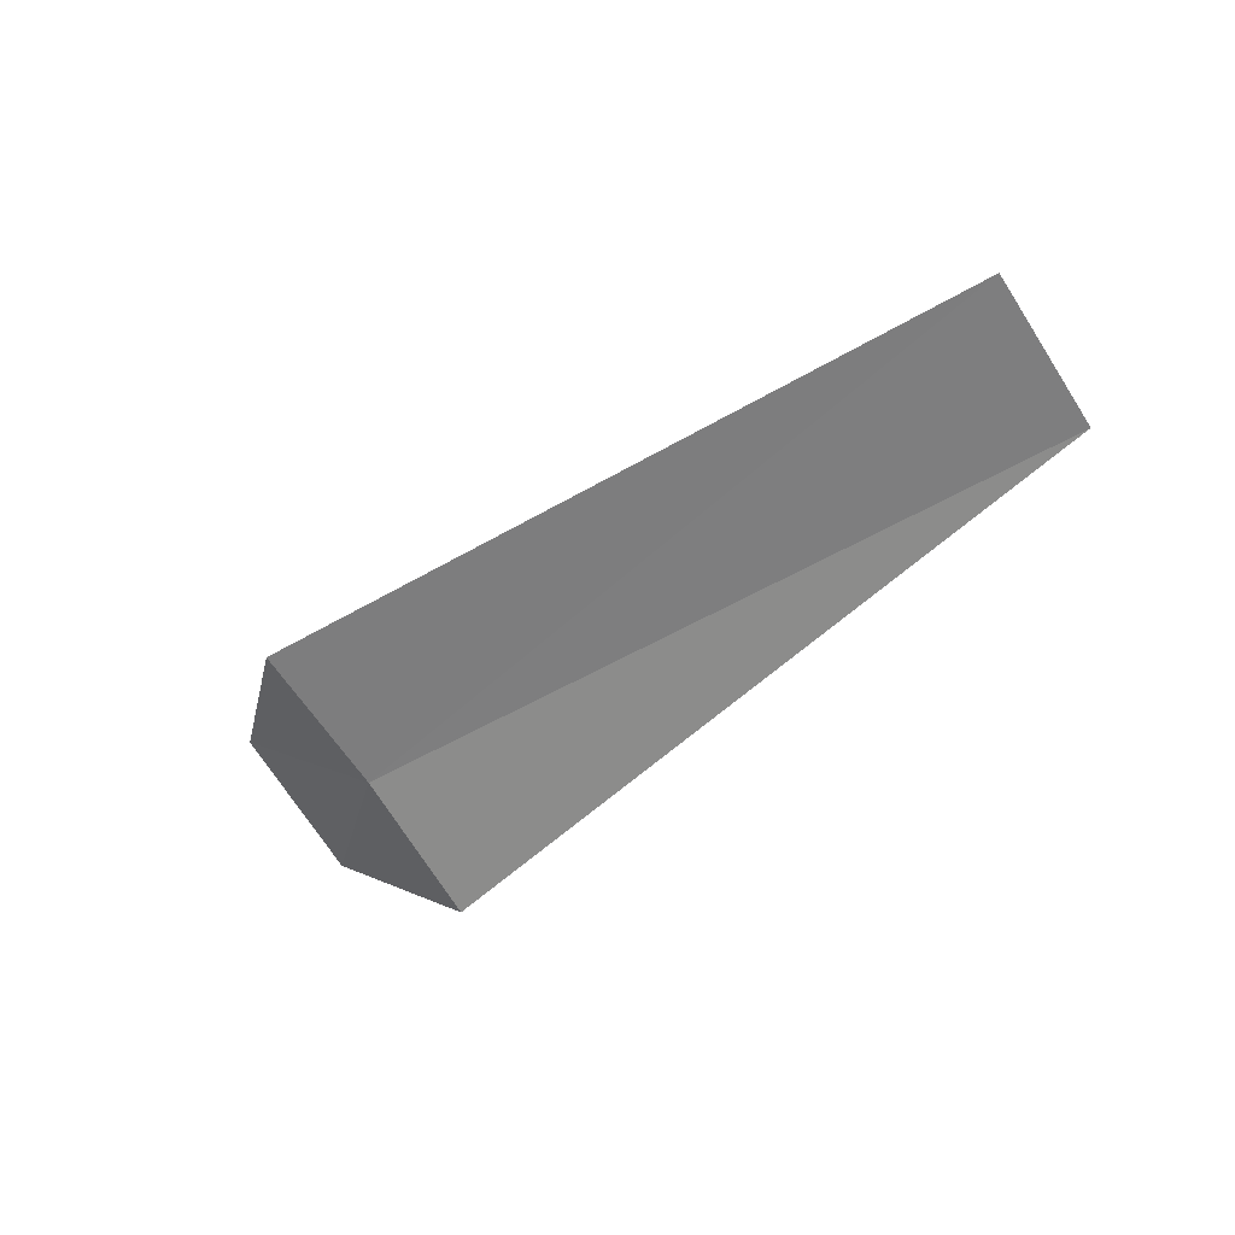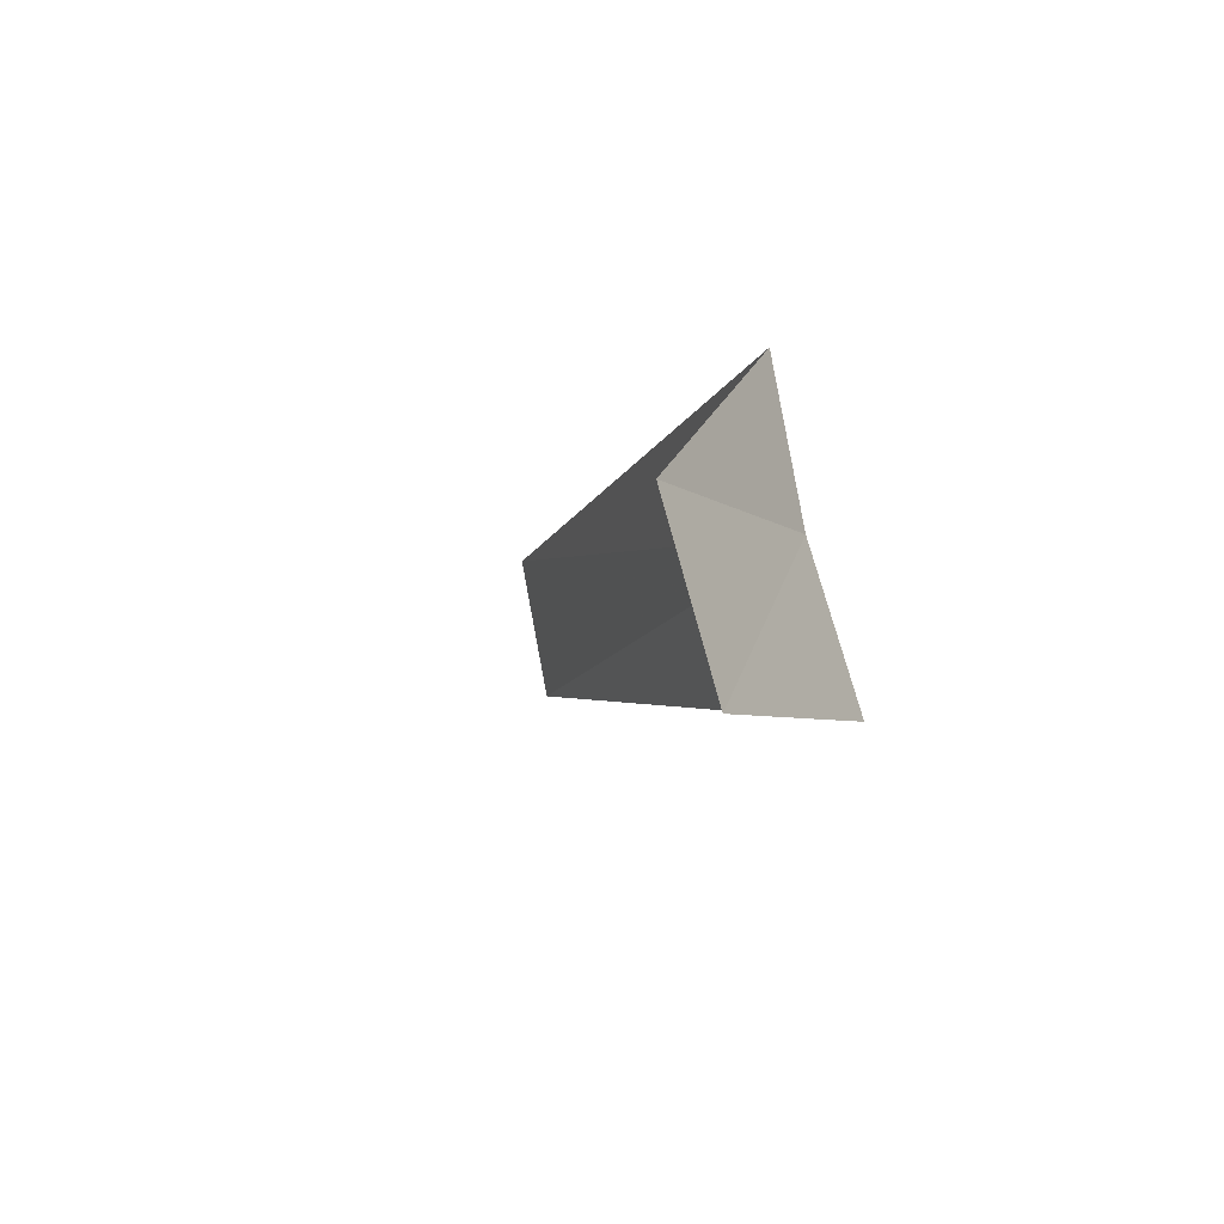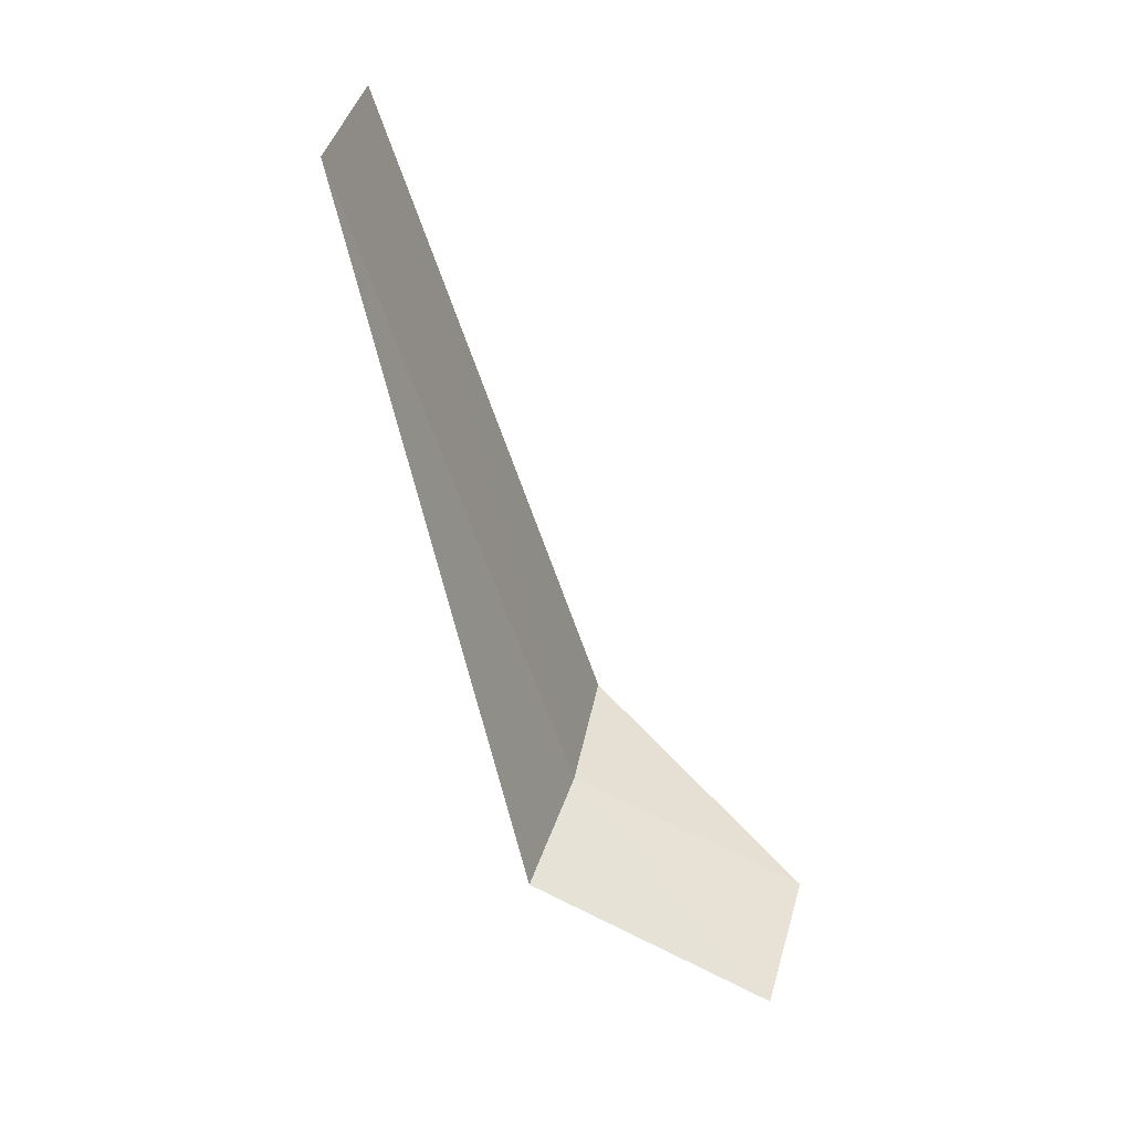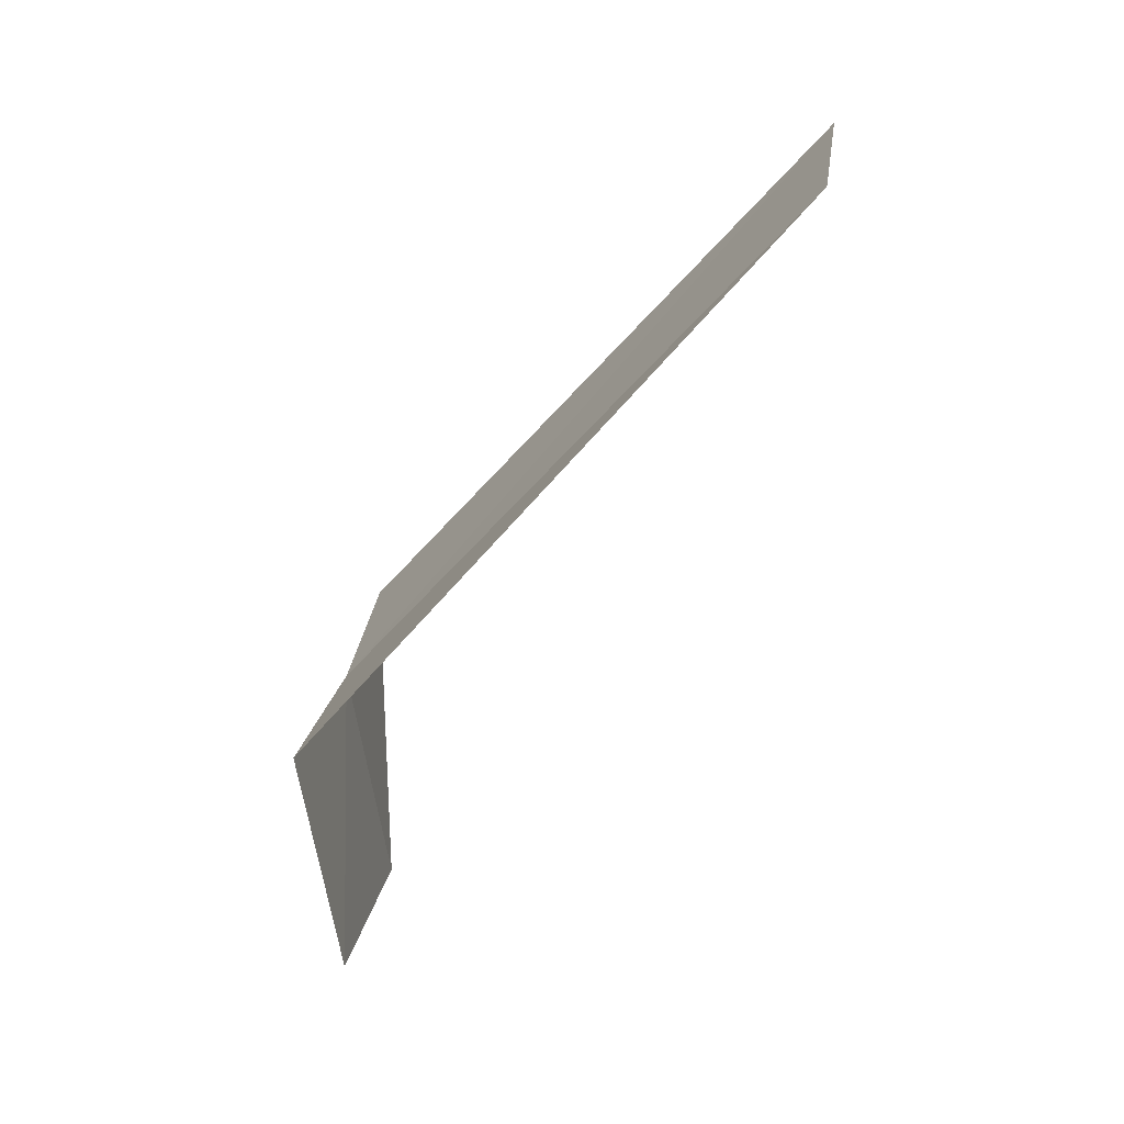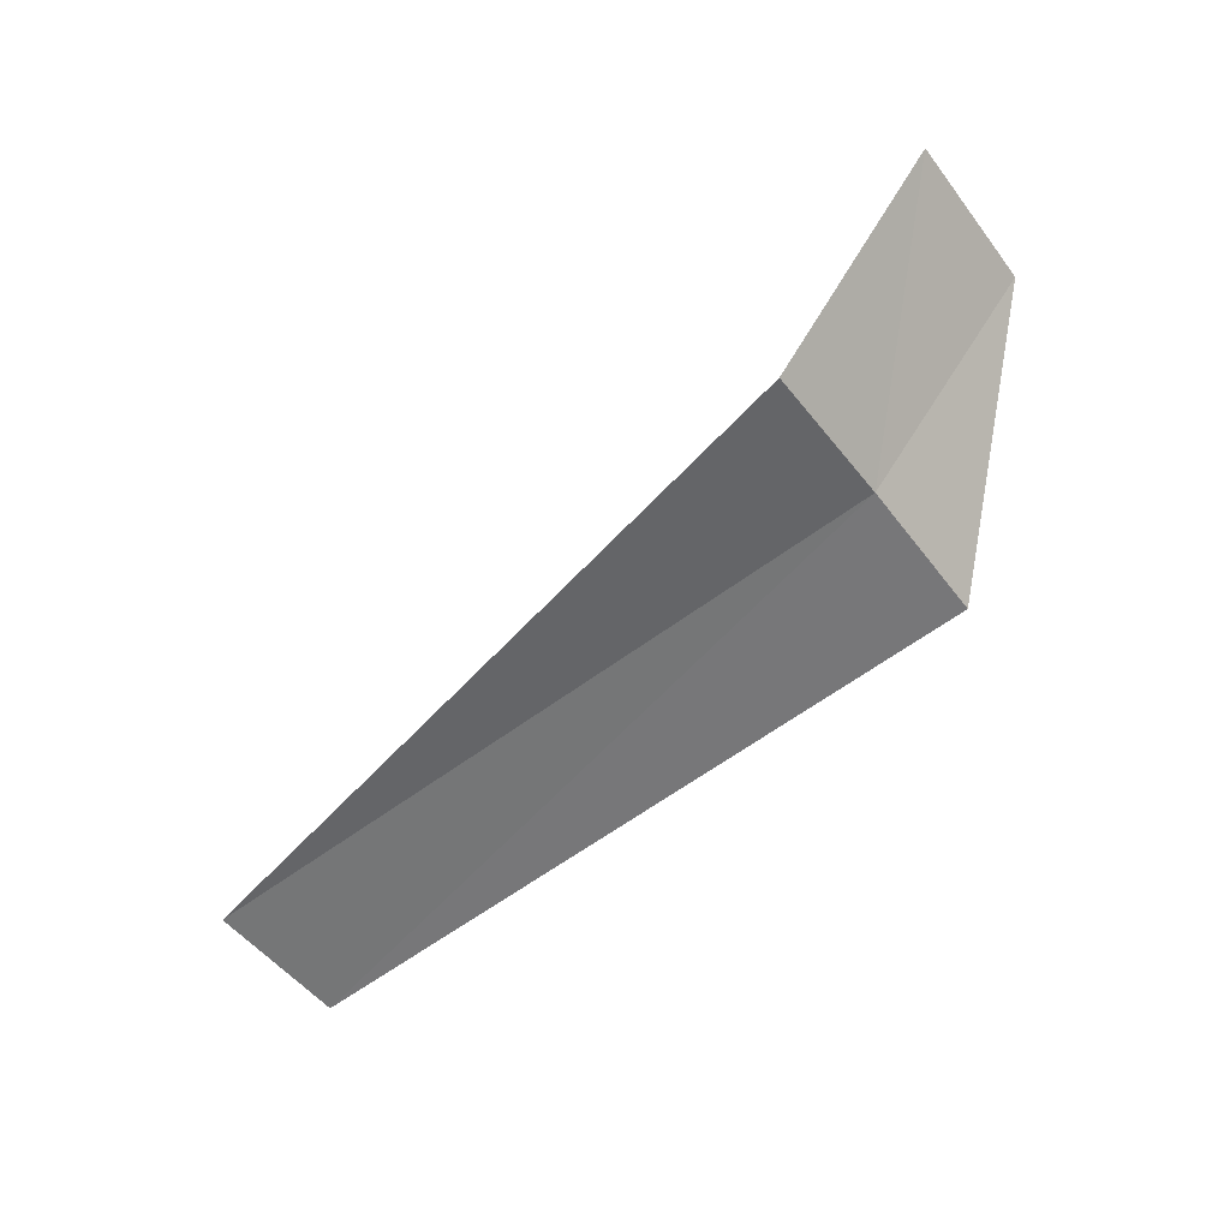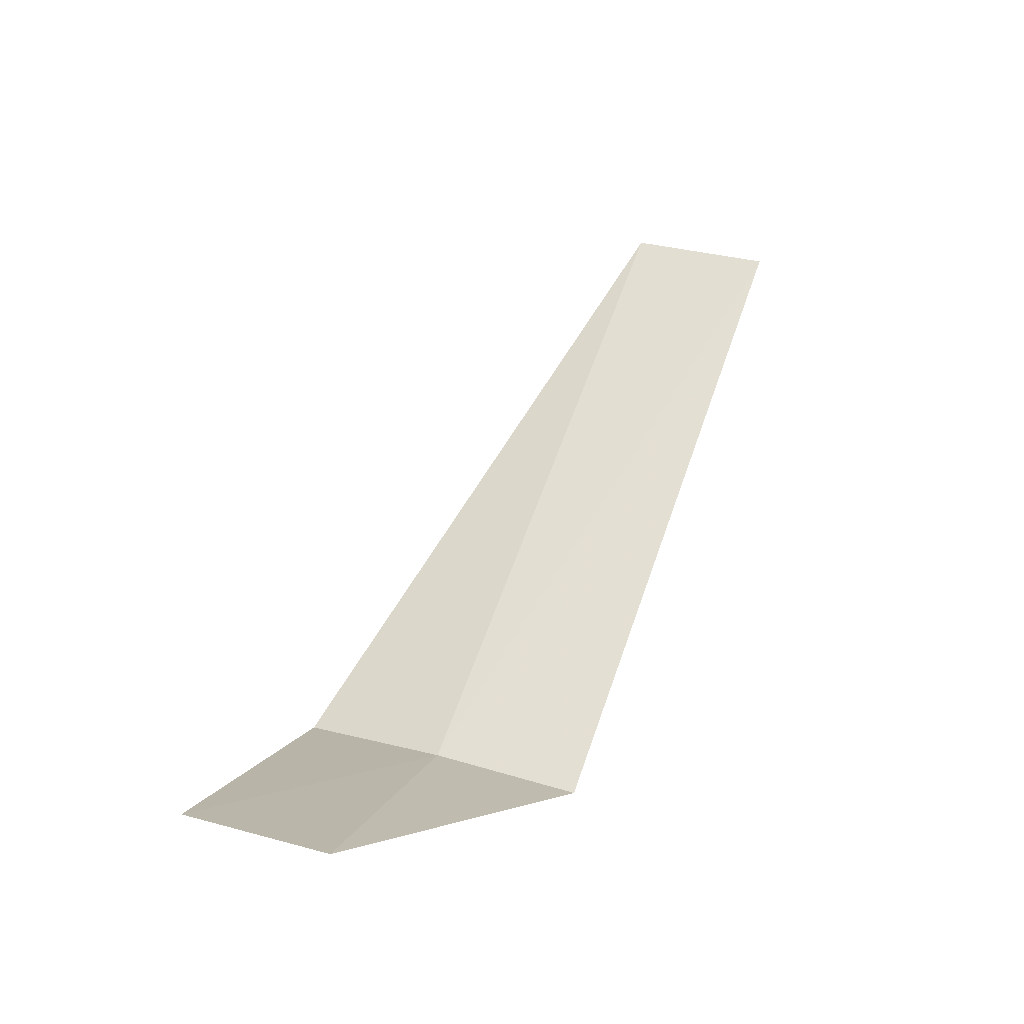
<metadata>
{"format":"obj","ext":"obj","renderer":"f3d","projection":"perspective","resolution":1024,"background":"white","views":[{"elev":-51.1,"azim":33.8,"up":"+Y"},{"elev":-11.9,"azim":-108.3,"up":"+Z"},{"elev":-56.6,"azim":107.2,"up":"+Z"},{"elev":-50.4,"azim":51.9,"up":"+Z"},{"elev":-65.3,"azim":-143.1,"up":"+Y"},{"elev":60.5,"azim":-69.7,"up":"+Y"}]}
</metadata>
<code>
v 4.178 -5.159 18.78
v 4.178 -5.401 18.02
v 3.178 -4.399 17.85
v 3.178 -4.157 18.67
v 4.178 -5.012 19.57
v 7.928 -5.175 18.72
v 7.928 -5.021 19.5
f 1 3 2
f 1 5 4
f 1 4 3
f 1 6 7
f 1 7 5
f 1 2 6

</code>
